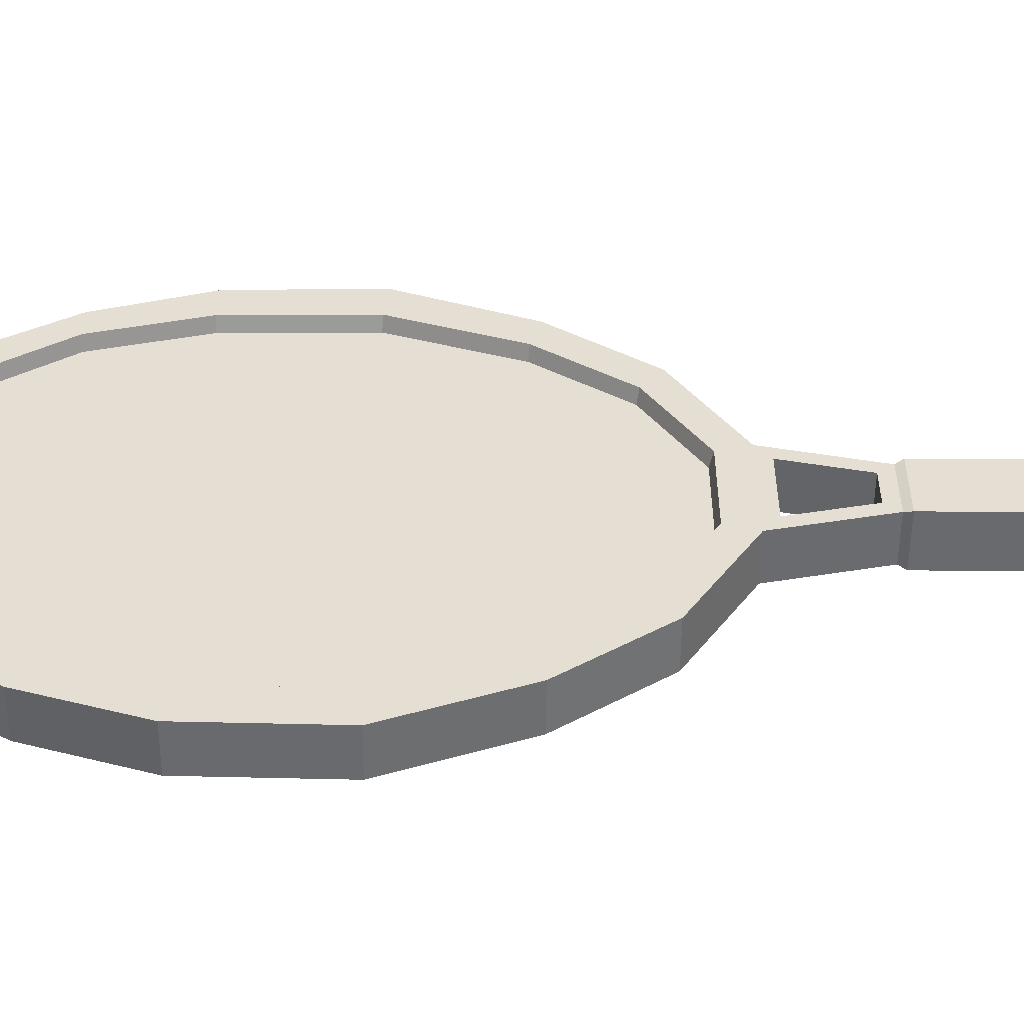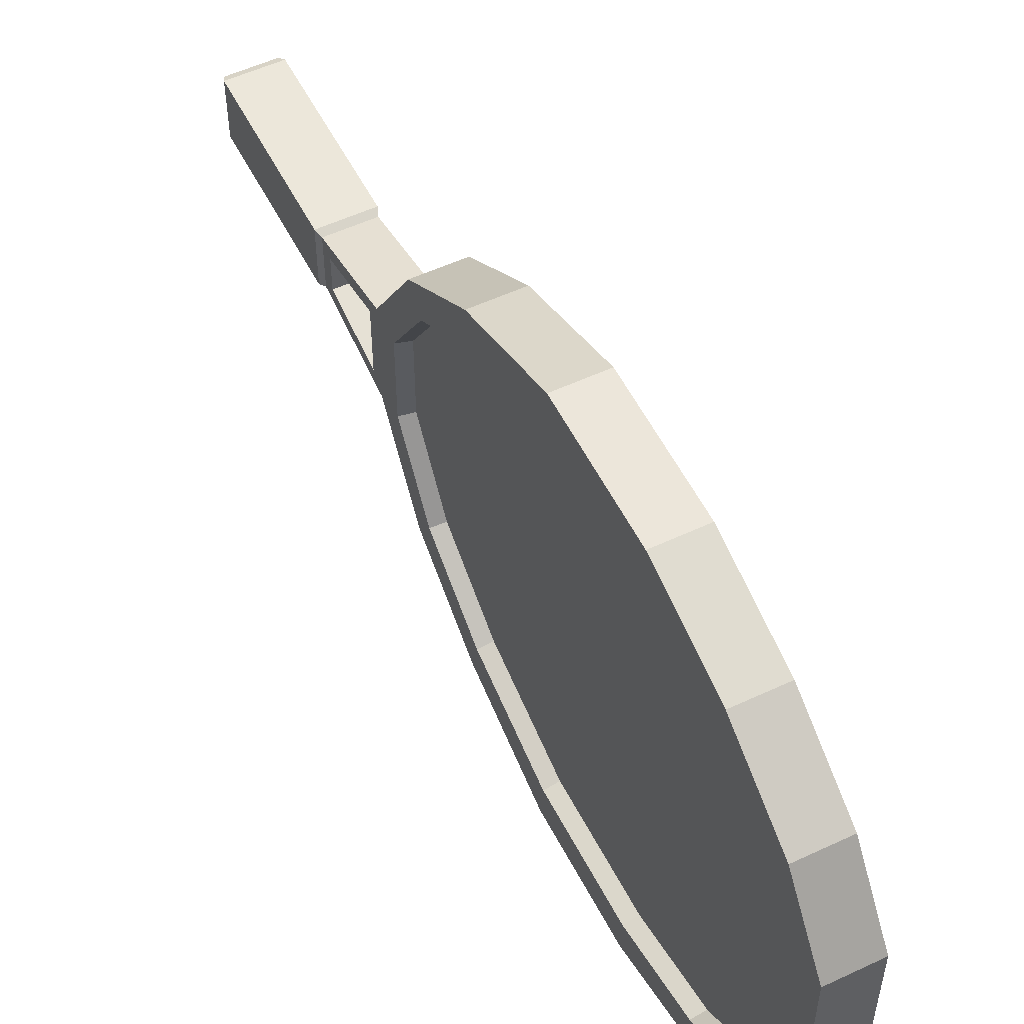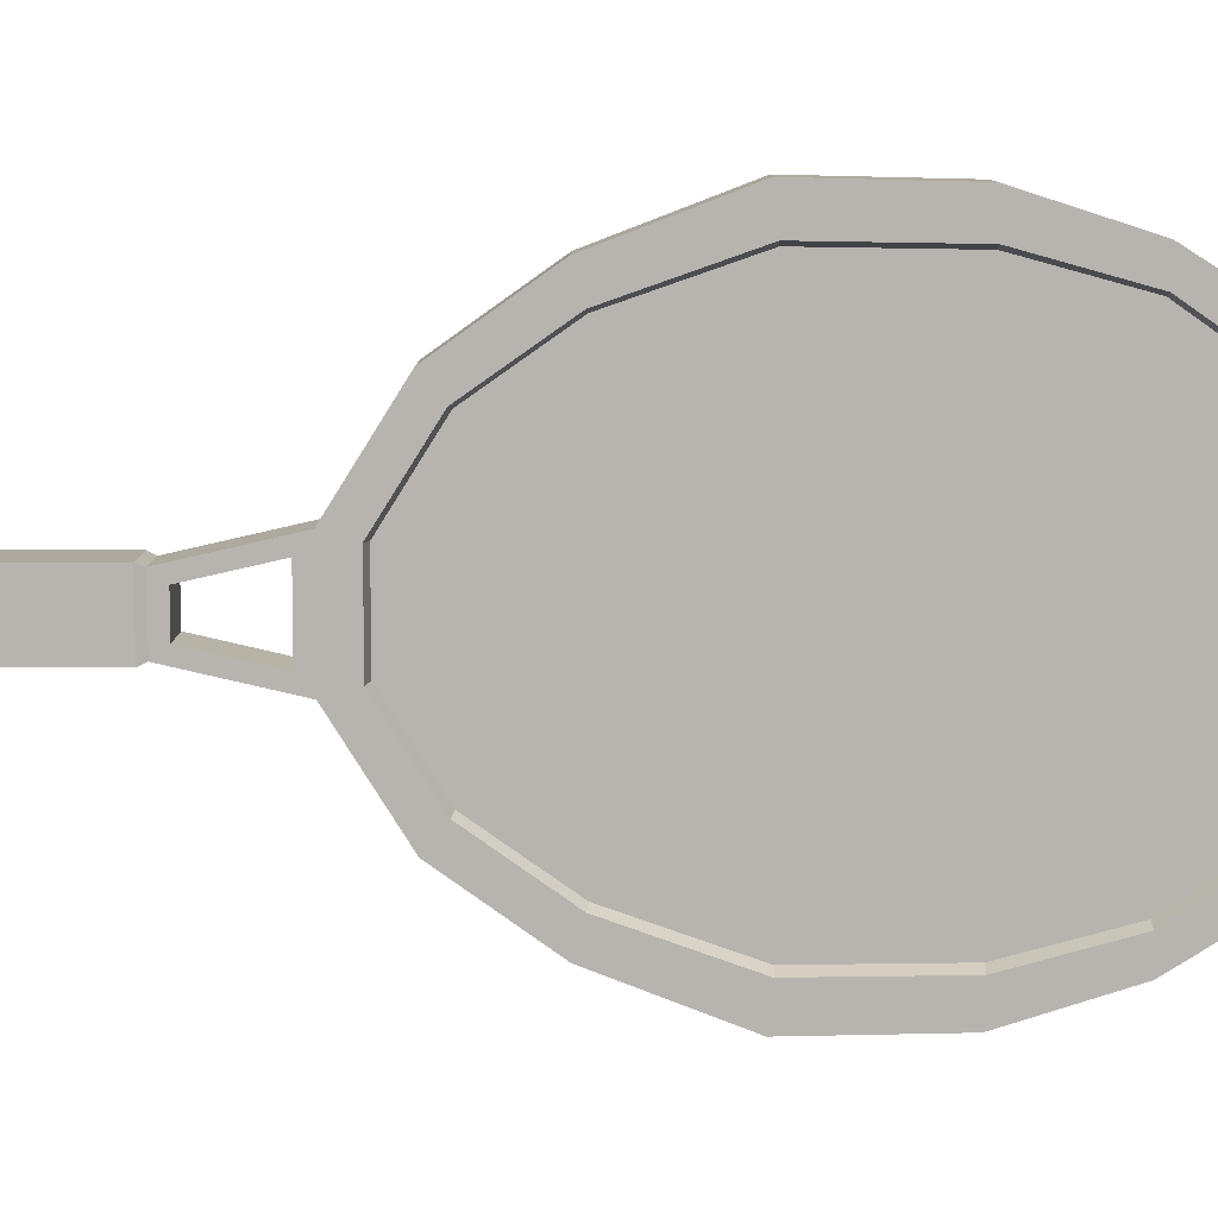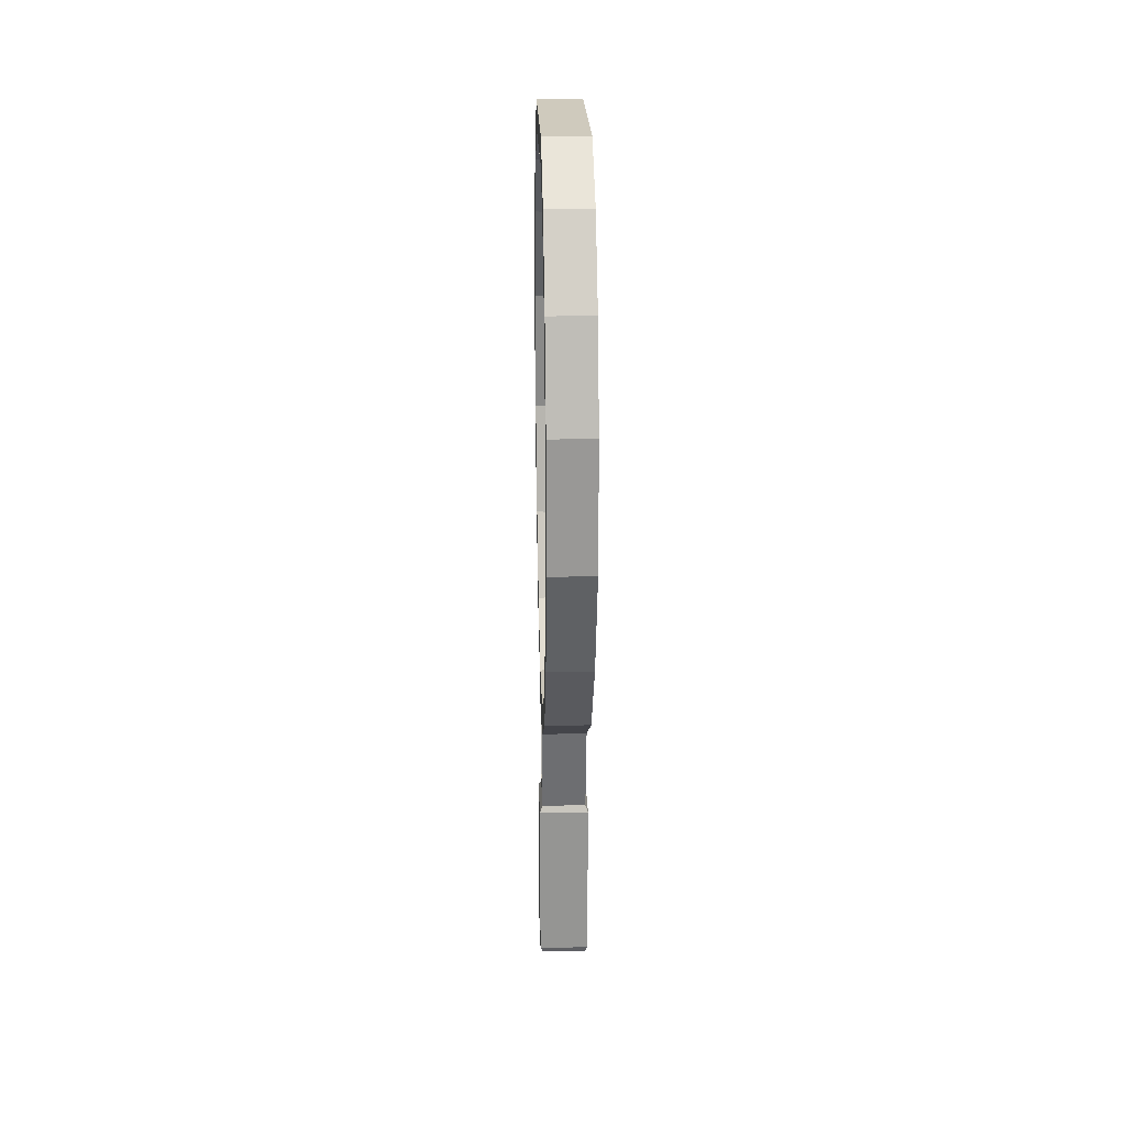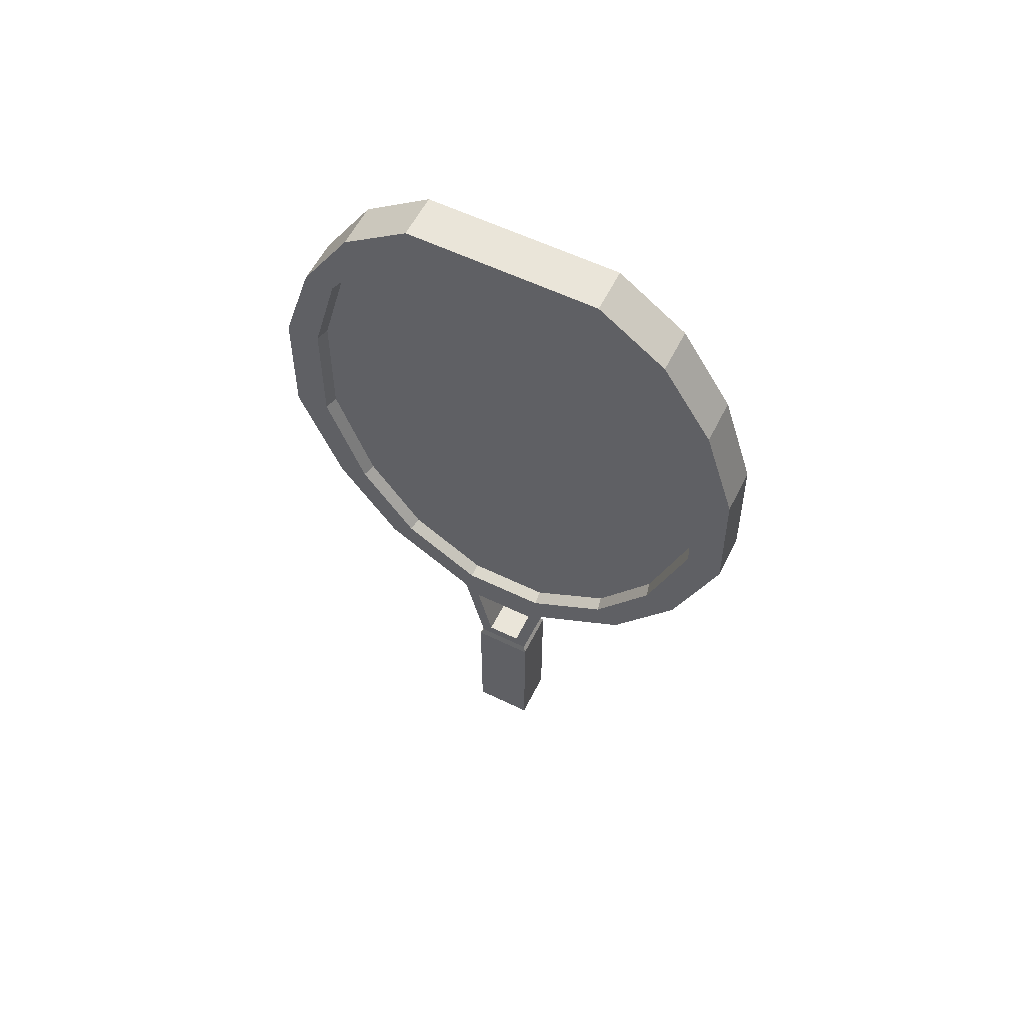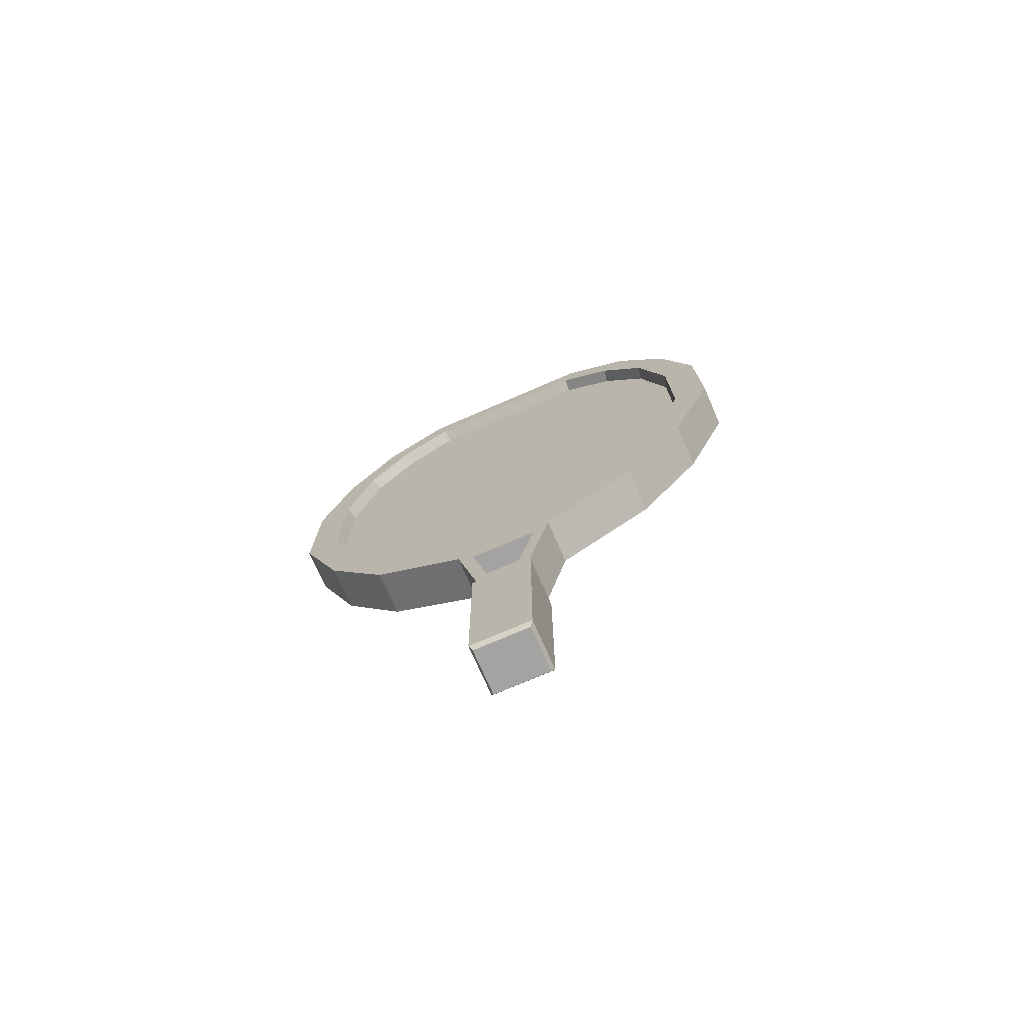
<metadata>
{"format":"obj","ext":"obj","renderer":"f3d","projection":"perspective","resolution":1024,"background":"white","views":[{"elev":-53.1,"azim":-90.4,"up":"+Z"},{"elev":54.1,"azim":153.5,"up":"+Z"},{"elev":9.1,"azim":90.6,"up":"+Z"},{"elev":22.9,"azim":-1.9,"up":"+Y"},{"elev":58.6,"azim":-63.5,"up":"+Y"},{"elev":-73.1,"azim":-66.5,"up":"+Y"}]}
</metadata>
<code>
o Cube.001
v -0.1 0.8648 0.07622
v -0.04038 3.824 0.383
v -0.1 0.8648 -0.07622
v -0.04038 3.824 -0.383
v 0.1 0.8648 0.07622
v 0.04038 3.824 0.383
v 0.1 0.8648 -0.07622
v 0.04038 3.824 -0.383
v -0.04038 1.372 0.1807
v -0.04038 1.372 -0.1807
v 0.04038 1.372 -0.1807
v 0.04038 1.372 0.1807
v -0.1 1.575 0.5313
v -0.1 1.575 -0.5313
v 0.1 1.575 -0.5313
v 0.1 1.575 0.5313
v -0.1 3.666 0.6262
v -0.1 3.666 -0.6262
v 0.1 3.666 -0.6262
v 0.1 3.666 0.6262
v -0.1 3.387 -0.8206
v 0.1 3.387 -0.8206
v 0.1 3.387 0.8206
v -0.1 3.387 0.8206
v -0.1 3.745 0.7267
v -0.1 3.96 0.4271
v -0.1 3.96 -0.4271
v 0.1 3.96 -0.4271
v 0.1 3.96 0.4271
v -0.1 1.494 -0.633
v -0.1 1.177 -0.1478
v 0.1 1.494 -0.633
v 0.1 1.177 -0.1478
v 0.1 1.494 0.633
v 0.1 1.177 0.1478
v -0.1 1.177 0.1478
v -0.1 1.494 0.633
v -0.1 3.39 -0.9522
v 0.1 3.39 -0.9522
v 0.1 3.39 0.9522
v -0.1 3.39 0.9522
v -0.1 3.745 -0.7267
v 0.1 3.745 -0.7267
v 0.1 3.745 0.7267
v -0.04038 3.657 0.6149
v -0.1 3.837 0.3875
v -0.1 3.837 -0.3875
v 0.1 3.837 -0.3875
v 0.1 3.837 0.3875
v -0.04038 1.585 -0.5198
v -0.1 1.358 -0.1846
v 0.04038 1.585 -0.5198
v 0.1 1.358 -0.1846
v 0.04038 1.585 0.5198
v 0.1 1.358 0.1846
v -0.1 1.358 0.1846
v -0.04038 1.585 0.5198
v -0.04038 3.386 -0.8058
v 0.04038 3.386 -0.8058
v 0.04038 3.386 0.8058
v -0.04038 3.386 0.8058
v -0.04038 3.657 -0.6149
v 0.04038 3.657 -0.6149
v 0.04038 3.657 0.6149
v -0.1124 0.7766 -0.1353
v -0.1124 0.7766 0.1353
v -0.1 1.235 -0.2201
v 0.1 1.235 -0.2201
v 0.1124 0.7766 -0.1353
v 0.1124 0.7766 0.1353
v 0.1 1.235 0.2201
v -0.1 1.235 0.2201
v -0.1124 0.03326 -0.1353
v -0.1124 0.03326 0.1353
v 0.1124 0.03326 -0.1353
v 0.1124 0.03326 0.1353
v -0.1 0.8073 -0.1221
v -0.1 0.8073 0.1221
v 0.1 0.8073 -0.1221
v 0.1 0.8073 0.1221
v -0.1 0.002609 -0.1221
v -0.1 0.002609 0.1221
v 0.1 0.002609 -0.1221
v 0.1 0.002609 0.1221
v -0.1 1.886 -0.9118
v 0.1 1.886 -0.9118
v 0.1 1.886 0.9118
v -0.1 1.886 0.9118
v -0.1 1.925 -0.7776
v 0.1 1.925 -0.7776
v 0.1 1.925 0.7776
v -0.1 1.925 0.7776
v -0.04038 1.929 -0.7625
v 0.04038 1.929 -0.7625
v 0.04038 1.929 0.7625
v -0.04038 1.929 0.7625
v -0.1 2.391 1.106
v -0.1 2.409 0.9485
v -0.04038 2.411 0.9308
v -0.1 2.391 -1.106
v 0.1 2.391 -1.106
v 0.1 2.391 1.106
v -0.1 2.409 -0.9485
v 0.1 2.409 -0.9485
v 0.1 2.409 0.9485
v -0.04038 2.411 -0.9308
v 0.04038 2.411 -0.9308
v 0.04038 2.411 0.9308
v -0.1 2.951 1.094
v -0.1 2.958 0.94
v -0.04038 2.959 0.9227
v -0.1 2.951 -1.094
v 0.1 2.951 -1.094
v 0.1 2.951 1.094
v -0.1 2.958 -0.94
v 0.1 2.958 -0.94
v 0.1 2.958 0.94
v -0.04038 2.959 -0.9227
v 0.04038 2.959 -0.9227
v 0.04038 2.959 0.9227
f 45 2 4 62
f 42 27 28 43
f 63 8 6 64
f 44 29 26 25
f 65 69 75 73
f 28 27 26 29
f 80 71 72 78
f 77 67 68 79
f 71 34 37 72
f 11 52 54 12
f 67 30 32 68
f 9 57 50 10
f 40 44 25 41
f 59 63 64 60
f 38 42 43 39
f 61 45 62 58
f 111 61 58 118
f 112 38 39 113
f 119 59 60 120
f 114 40 41 109
f 46 17 25 26
f 47 46 26 27
f 49 48 28 29
f 51 14 30 67
f 15 53 68 32
f 55 16 34 71
f 53 55 71 68
f 56 51 67 72
f 13 56 72 37
f 115 21 38 112
f 90 15 32 86
f 117 23 40 114
f 17 24 41 25
f 18 47 27 42
f 48 19 43 28
f 20 49 29 44
f 21 18 42 38
f 19 22 39 43
f 23 20 44 40
f 92 13 37 88
f 2 45 17 46
f 4 2 46 47
f 6 8 48 49
f 10 50 14 51
f 52 11 53 15
f 12 54 16 55
f 11 12 55 53
f 9 10 51 56
f 57 9 56 13
f 118 58 21 115
f 94 52 15 90
f 120 60 23 117
f 45 61 24 17
f 62 4 47 18
f 8 63 19 48
f 64 6 49 20
f 58 62 18 21
f 63 59 22 19
f 60 64 20 23
f 96 57 13 92
f 1 3 77 78
f 3 31 67 77
f 33 7 79 68
f 7 5 80 79
f 5 35 71 80
f 36 1 78 72
f 35 33 68 71
f 31 36 72 67
f 35 5 1 36
f 33 35 36 31
f 3 7 33 31
f 3 1 5 7
f 81 83 84 82
f 66 65 73 74
f 69 70 76 75
f 70 66 74 76
f 65 66 78 77
f 69 65 77 79
f 70 69 79 80
f 66 70 80 78
f 74 73 81 82
f 73 75 83 81
f 75 76 84 83
f 76 74 82 84
f 99 96 92 98
f 54 95 91 16
f 107 94 90 104
f 50 93 89 14
f 98 92 88 97
f 16 91 87 34
f 104 90 86 101
f 14 89 85 30
f 34 87 88 37
f 52 94 95 54
f 30 85 86 32
f 57 96 93 50
f 116 104 101 113
f 110 98 97 109
f 119 107 104 116
f 111 99 98 110
f 95 108 105 91
f 93 106 103 89
f 91 105 102 87
f 89 103 100 85
f 87 102 97 88
f 94 107 108 95
f 85 100 101 86
f 96 99 106 93
f 61 111 110 24
f 59 119 116 22
f 24 110 109 41
f 22 116 113 39
f 108 120 117 105
f 106 118 115 103
f 105 117 114 102
f 103 115 112 100
f 102 114 109 97
f 107 119 120 108
f 100 112 113 101
f 99 111 118 106

</code>
